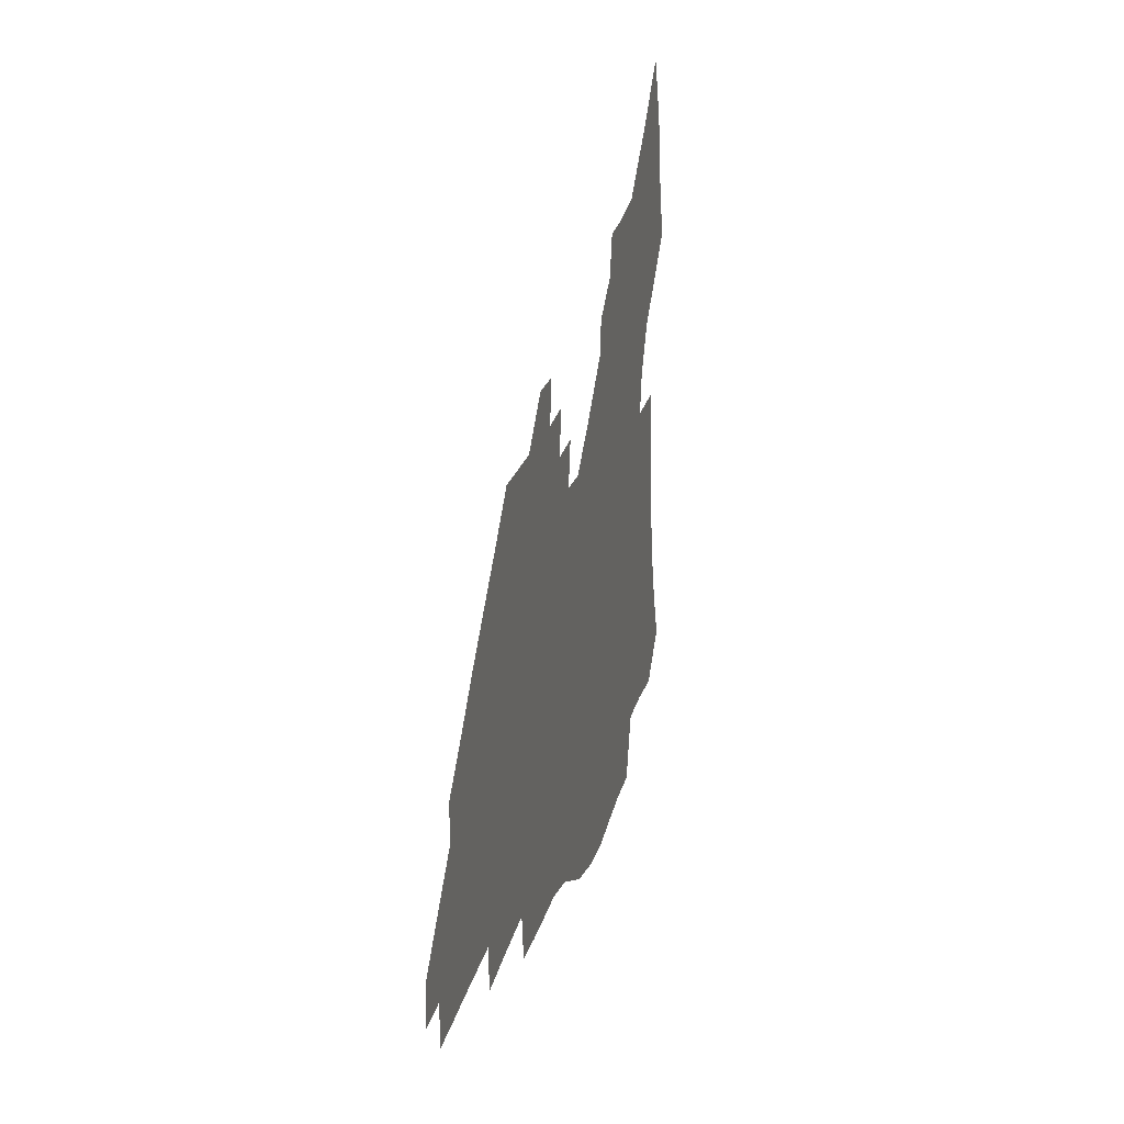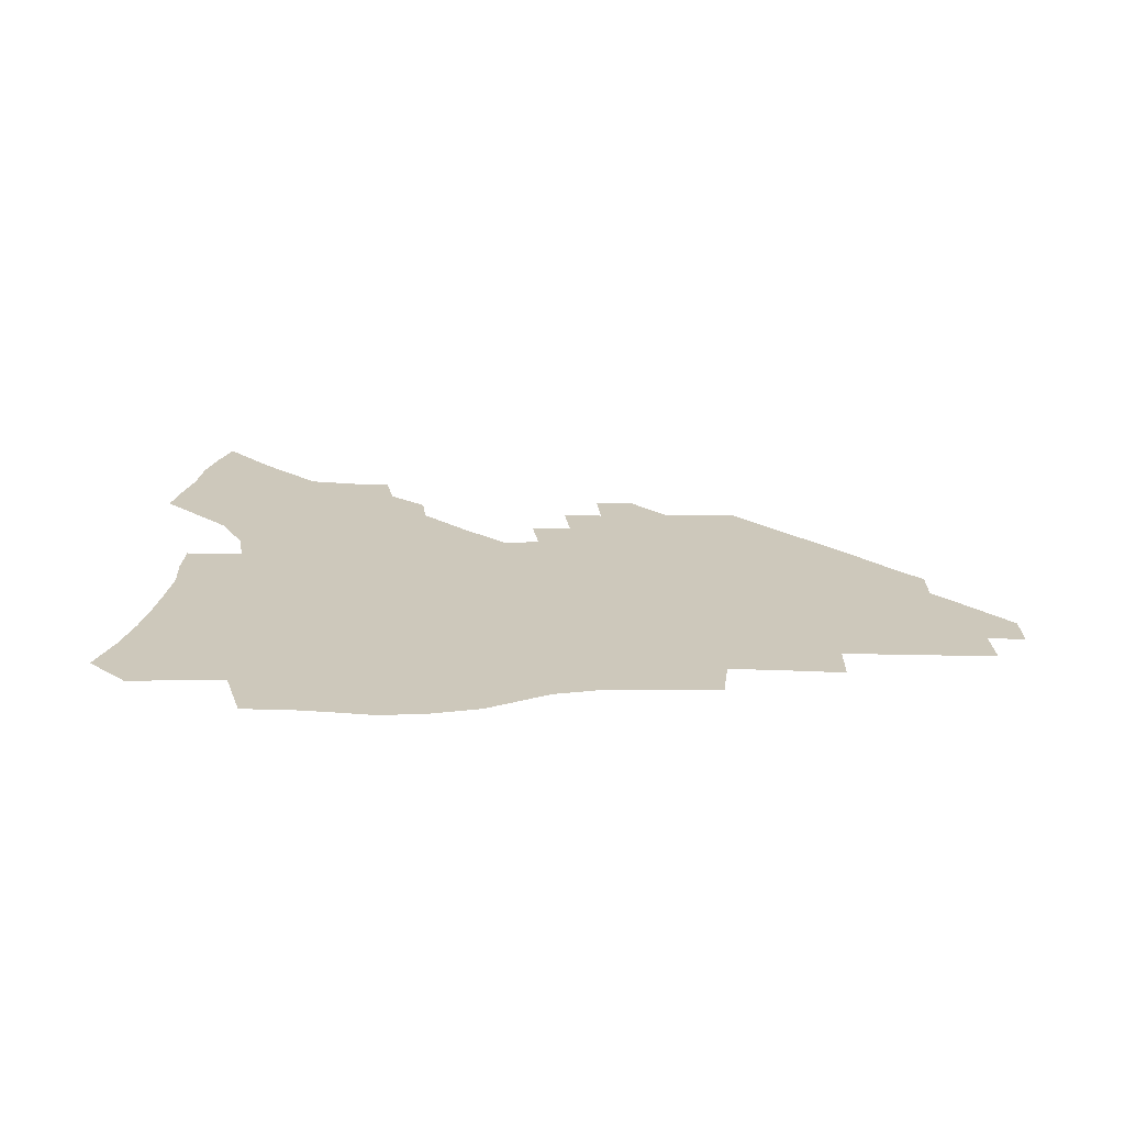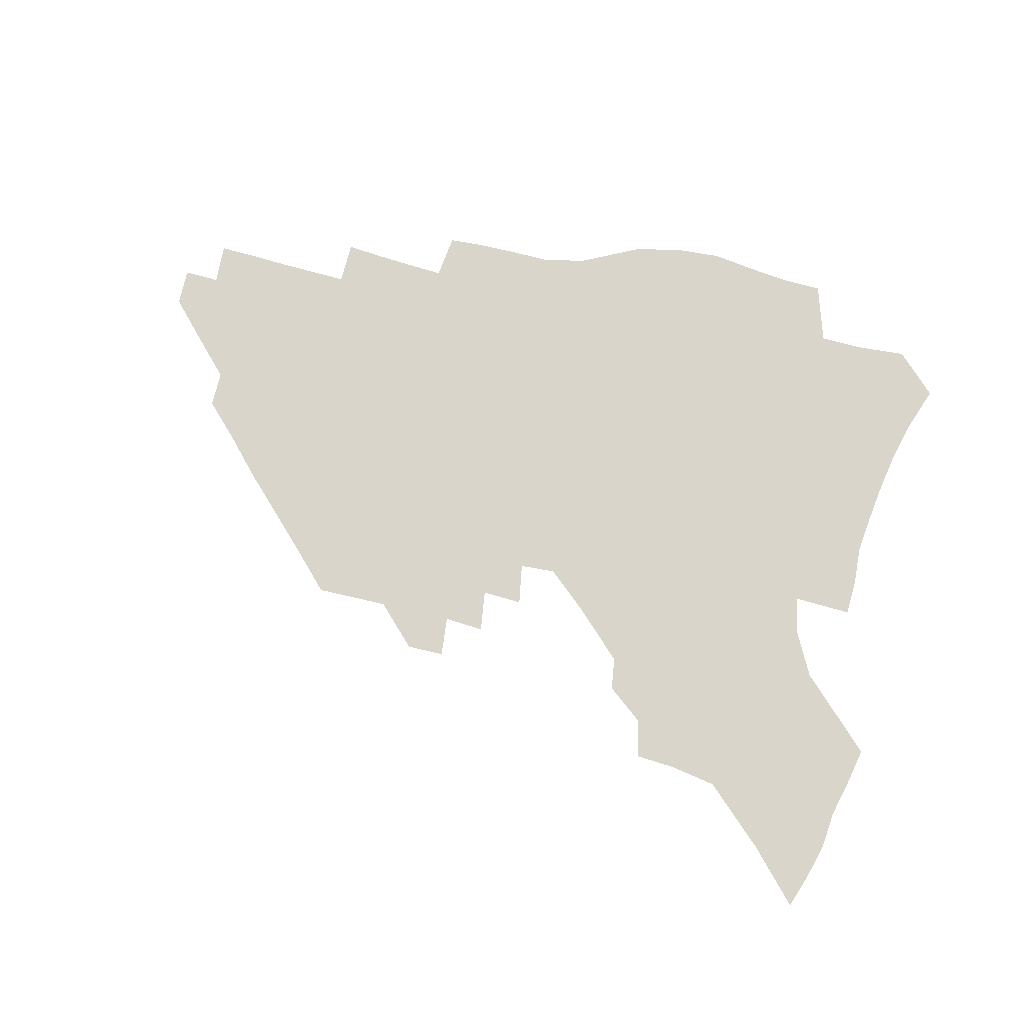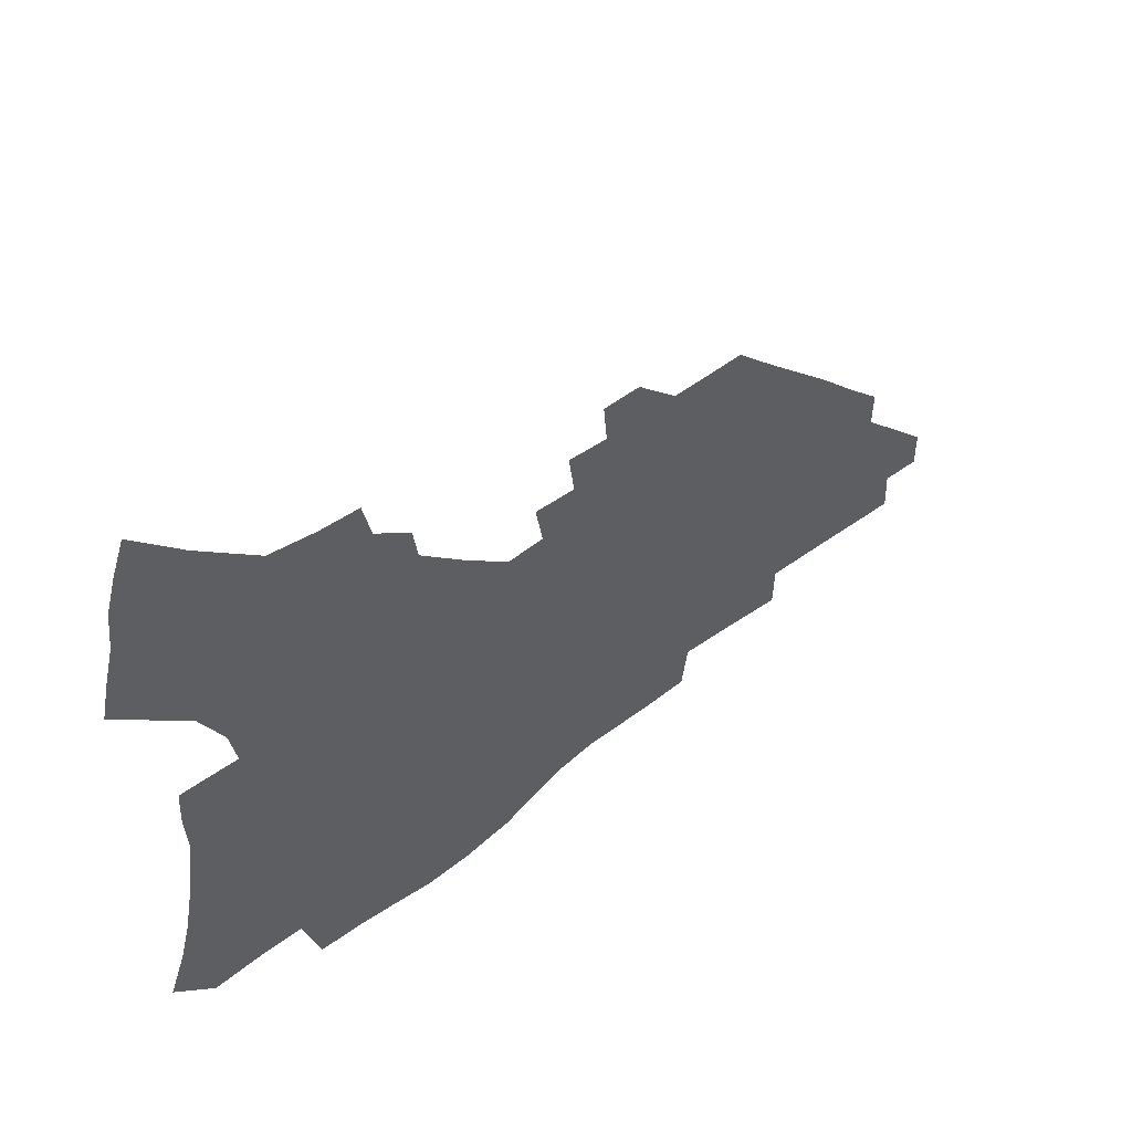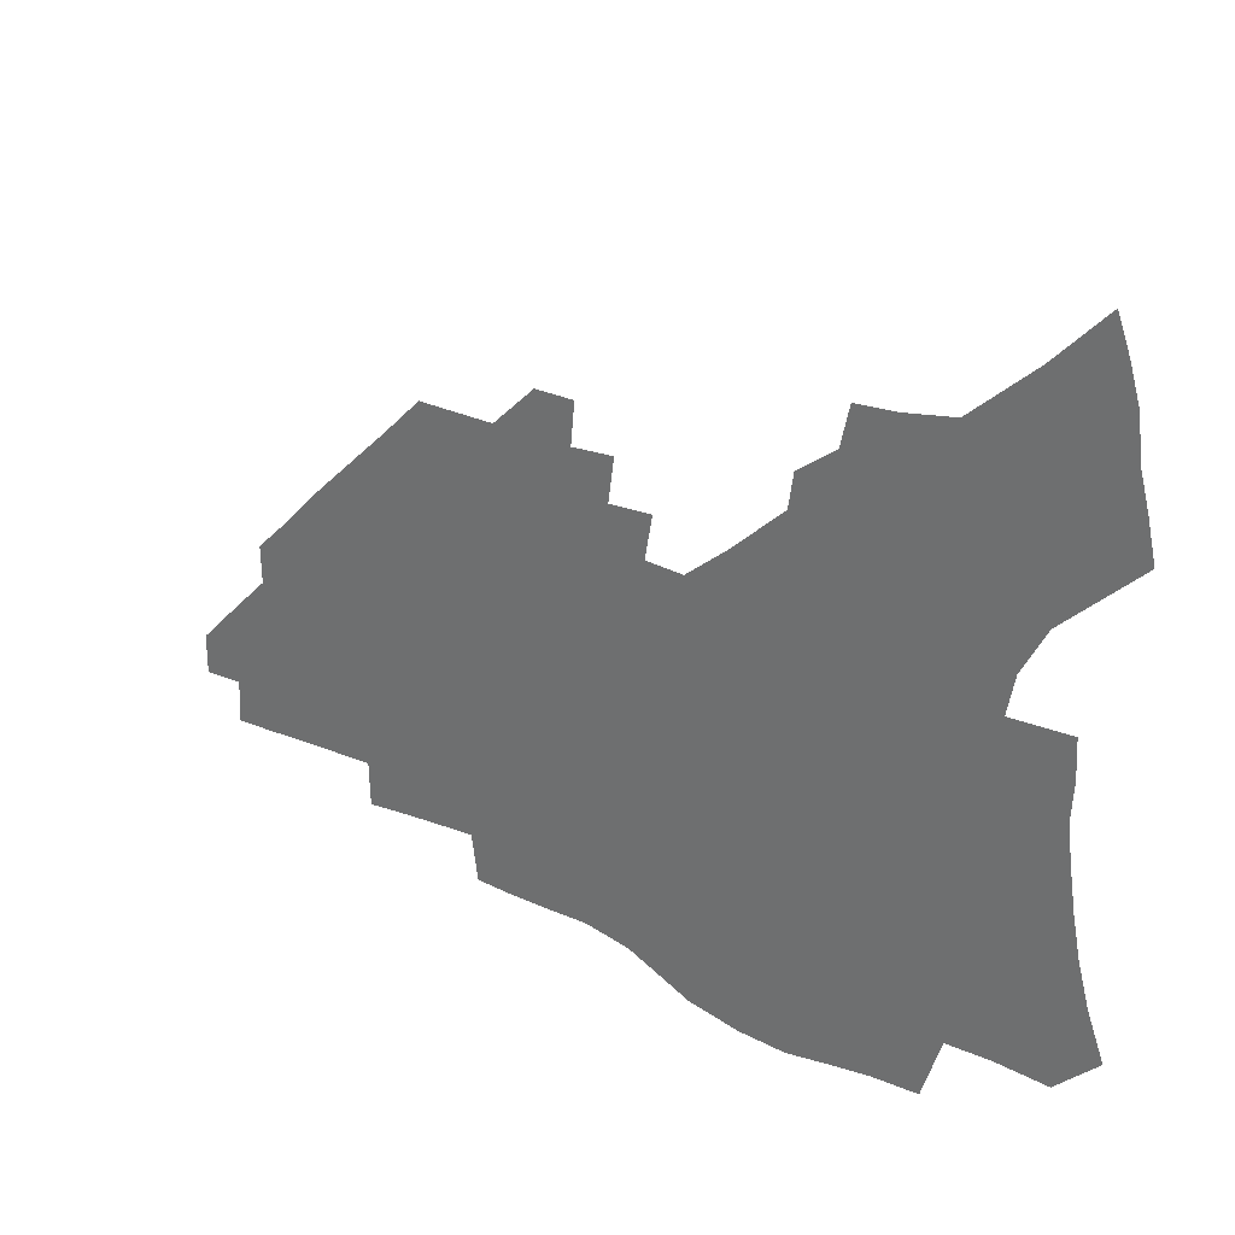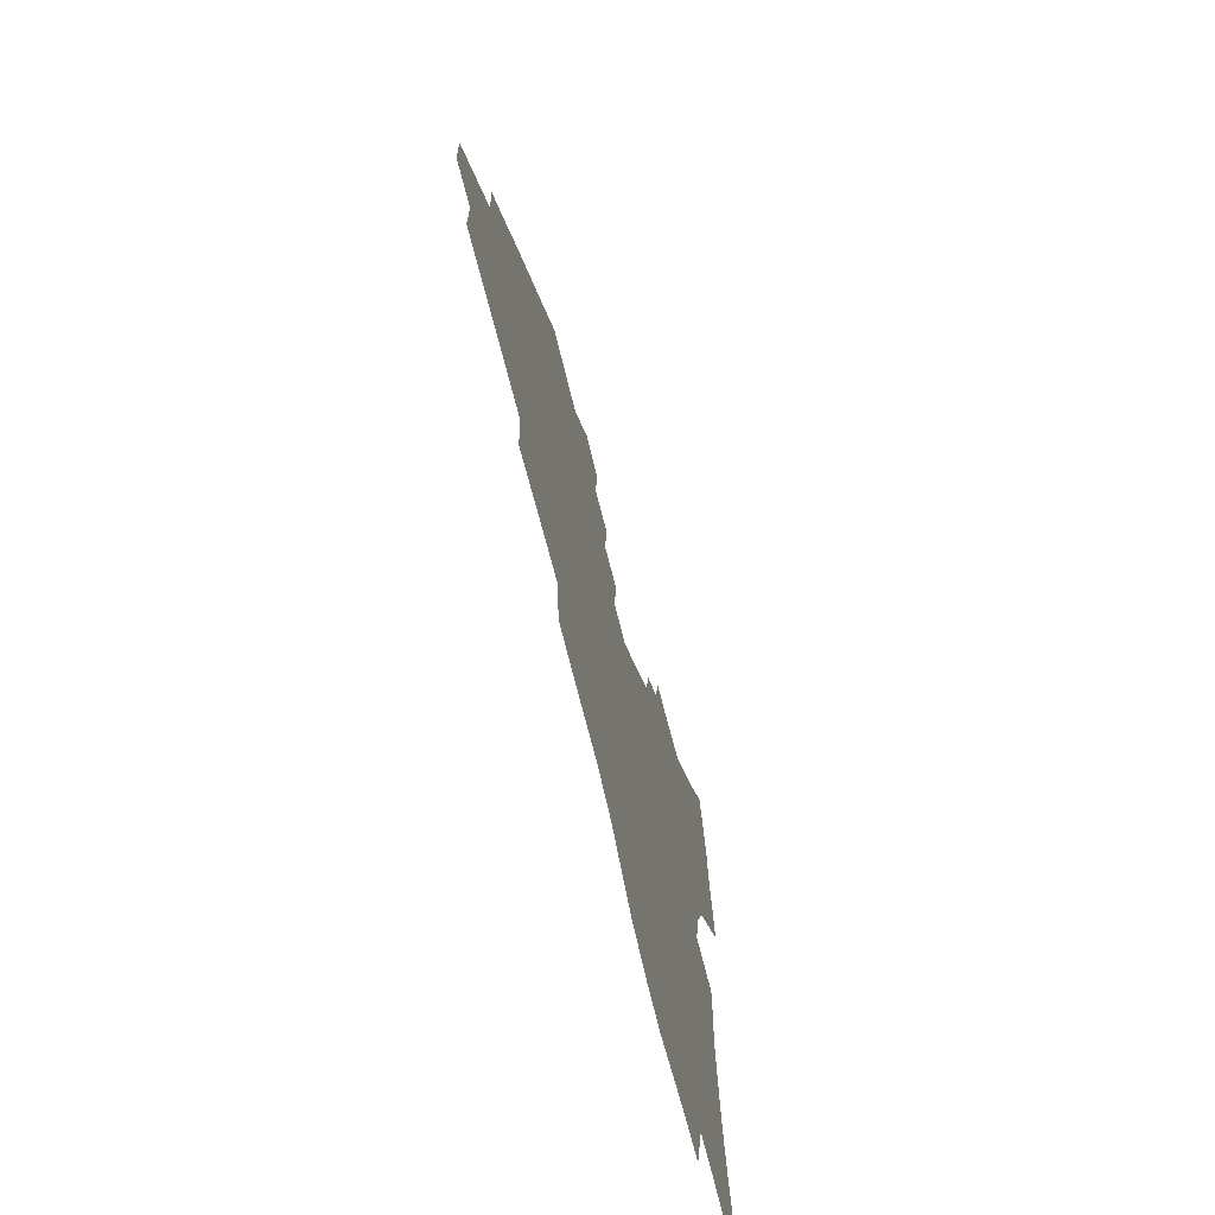
<metadata>
{"format":"obj","ext":"obj","renderer":"f3d","projection":"perspective","resolution":1024,"background":"white","views":[{"elev":21.7,"azim":103.1,"up":"+Y"},{"elev":21.8,"azim":-0.3,"up":"+Z"},{"elev":74.7,"azim":-166.9,"up":"+Z"},{"elev":53.2,"azim":-39.0,"up":"+Y"},{"elev":30.3,"azim":-146.4,"up":"+Y"},{"elev":-64.2,"azim":103.2,"up":"+Y"}]}
</metadata>
<code>
v 252.2 193.4 0
v 258.6 210.7 0
v 262.9 226.7 0
v 265.8 241.9 0
v 268 256.8 0
v 269.9 271.4 0
v 269.2 285.9 0
v 269.9 300.3 0
v 267.6 177.8 0
v 274.7 195.9 0
v 279.4 212.2 0
v 283.5 227.7 0
v 285.9 242.4 0
v 287.6 256.9 0
v 291 271.4 0
v 292.2 285.3 0
v 292.1 299.2 0
v 289.5 313.8 0
v 280.7 331.1 0
v 253.1 358.5 0
v 256.3 373 0
v 260.1 387.1 0
v 261.7 401.8 0
v 265.7 415.4 0
v 270.5 428.4 0
v 286.8 179 0
v 292.8 196.5 0
v 298.1 213.1 0
v 301.3 228 0
v 303.1 242.4 0
v 305.4 256.8 0
v 309.2 271.4 0
v 310.2 285 0
v 309.5 298.8 0
v 309.1 312.5 0
v 309.1 326.1 0
v 303.6 342.1 0
v 294.1 361 0
v 285.9 379.9 0
v 287.8 393.8 0
v 289 408 0
v 303.4 178.5 0
v 309.5 196.4 0
v 313.5 212.3 0
v 316.4 227.3 0
v 318.9 241.9 0
v 321.4 256.4 0
v 325 271 0
v 326.2 284.7 0
v 325.9 298.3 0
v 326.2 311.7 0
v 325.3 325.3 0
v 321.9 340.3 0
v 319.6 354.8 0
v 315.7 370.4 0
v 312 386.4 0
v 310.3 155.4 0
v 320.8 179.1 0
v 325.8 196 0
v 329.1 211.7 0
v 331.2 226.4 0
v 334.2 241.4 0
v 336.6 255.8 0
v 340.9 270.9 0
v 342.2 284.5 0
v 341.9 298 0
v 341.1 311.6 0
v 339.7 325.3 0
v 337 340.1 0
v 336.5 353.2 0
v 334.4 367 0
v 330 383.1 0
v 327 154.7 0
v 336.1 177.3 0
v 342 195.8 0
v 344.8 211.3 0
v 347.8 226.7 0
v 349.7 241.2 0
v 353.1 256.2 0
v 356.4 270.8 0
v 358 284.3 0
v 357.5 297.7 0
v 355.2 311.9 0
v 353.3 326.2 0
v 351.1 340.8 0
v 349.7 354 0
v 348.3 367 0
v 345.2 381.9 0
v 342.6 152.6 0
v 352.9 177.4 0
v 358.5 196 0
v 362.1 212.2 0
v 364.2 227.2 0
v 367.2 242.3 0
v 369.2 256.7 0
v 371.6 270.9 0
v 372.5 284.2 0
v 372.6 297.2 0
v 370.8 310.9 0
v 367.8 326.1 0
v 364 343.3 0
v 362.2 355.9 0
v 358 150.2 0
v 370.3 178.6 0
v 375.9 197.3 0
v 379.5 213.6 0
v 381 228.2 0
v 384.2 243.5 0
v 385.7 257.6 0
v 386.5 271.1 0
v 386.7 284.2 0
v 386.4 297.2 0
v 384.8 310.8 0
v 382.7 324.9 0
v 375.3 151.2 0
v 387.6 180.1 0
v 393.9 199.8 0
v 396 214.9 0
v 397.9 229.7 0
v 399.2 243.9 0
v 399.7 257.6 0
v 400.2 271.1 0
v 400.3 284.4 0
v 399.5 297.9 0
v 398.2 311.4 0
v 394 155 0
v 405.9 183.7 0
v 410 201.2 0
v 411.5 215.9 0
v 412.7 230.2 0
v 413.1 243.9 0
v 413.7 257.7 0
v 413.8 271.1 0
v 414.4 284.5 0
v 413.2 298.4 0
v 412 312 0
v 409.4 328.2 0
v 417.4 166.4 0
v 422.8 186.7 0
v 424.6 201.7 0
v 425.9 216.2 0
v 427.2 230.5 0
v 427.2 244.1 0
v 427.9 257.9 0
v 427.9 271.5 0
v 427.5 285.2 0
v 427 298.9 0
v 425.9 313 0
v 425 327.3 0
v 422.9 343.6 0
v 434.1 169.7 0
v 437.6 187.5 0
v 438.9 202 0
v 440 216.3 0
v 440.8 230.4 0
v 441.3 244.2 0
v 441.6 257.9 0
v 441.5 271.6 0
v 441.4 285.3 0
v 441.2 298.9 0
v 440.3 313 0
v 439.2 327.7 0
v 438.3 342.4 0
v 436.9 358 0
v 448.6 169.4 0
v 451.6 187.4 0
v 453 202 0
v 454.3 216.7 0
v 454.7 230.4 0
v 454.9 244.1 0
v 455.1 257.8 0
v 455.4 271.6 0
v 455 285.4 0
v 454.9 299.1 0
v 454.3 313.2 0
v 453.5 327.6 0
v 452.6 342.2 0
v 451.3 358 0
v 463 169.3 0
v 465.6 186.9 0
v 467 202 0
v 468 216.4 0
v 468.5 230.3 0
v 468.8 244 0
v 469 257.8 0
v 469.3 271.5 0
v 469.1 285.3 0
v 468.7 299.3 0
v 468.2 313.3 0
v 467.6 327.4 0
v 466.7 342.3 0
v 477.5 169.9 0
v 479.7 187.1 0
v 480.9 201.9 0
v 481.6 215.8 0
v 482.2 230.1 0
v 482.6 244 0
v 482.7 257.8 0
v 482.7 271.5 0
v 482.8 285.2 0
v 482.3 299.8 0
v 481.9 313.5 0
v 481.5 327.6 0
v 480.7 342.3 0
v 493.6 186.2 0
v 494.6 201.7 0
v 495.2 215.5 0
v 495.9 230 0
v 496.4 244 0
v 496.4 257.7 0
v 496.5 271.4 0
v 496.4 285.2 0
v 495.9 299.7 0
v 495.7 313.5 0
v 495.3 327.4 0
v 494.6 342.4 0
v 507.7 185.1 0
v 508.3 201 0
v 508.9 215.5 0
v 509.4 229.8 0
v 509.7 243.8 0
v 509.9 257.5 0
v 510.1 271.2 0
v 509.9 285 0
v 509.6 299.3 0
v 509.3 313.3 0
v 509 327.2 0
v 521.8 183.7 0
v 522.2 200 0
v 522.6 214.8 0
v 522.9 229.5 0
v 523.1 243.5 0
v 523.3 257.4 0
v 523.3 271.1 0
v 523.3 284.9 0
v 523.2 298.9 0
v 522.9 313.1 0
v 536.1 199.5 0
v 536.2 214.7 0
v 536.3 229.4 0
v 536.6 243.3 0
v 536.7 257.1 0
v 536.6 271 0
v 536.6 284.7 0
v 536.7 299.1 0
v 550.1 198.9 0
v 549.8 214.5 0
v 549.8 228.9 0
v 550.1 242.9 0
v 550 257 0
v 550 270.8 0
v 549.9 284.6 0
v 564.2 198 0
v 563.7 213.7 0
v 563.5 228.4 0
v 563.6 242.6 0
v 563.4 256.8 0
v 563.5 270.7 0
v 578.2 197.5 0
v 577.4 213.3 0
v 577.4 227.7 0
v 576.9 242.5 0
v 591.2 212.7 0
v 591 227.2 0
f 9 10 1
f 1 10 2
f 10 11 2
f 2 11 3
f 11 12 3
f 3 12 4
f 12 13 4
f 4 13 5
f 13 14 5
f 5 14 6
f 14 15 6
f 6 15 7
f 15 16 7
f 7 16 8
f 16 17 8
f 9 26 10
f 26 27 10
f 10 27 11
f 27 28 11
f 11 28 12
f 28 29 12
f 12 29 13
f 29 30 13
f 13 30 14
f 30 31 14
f 14 31 15
f 31 32 15
f 15 32 16
f 32 33 16
f 16 33 17
f 33 34 17
f 17 34 18
f 34 35 18
f 18 35 19
f 35 36 19
f 19 36 20
f 36 37 20
f 20 37 21
f 37 38 21
f 21 38 22
f 38 39 22
f 22 39 23
f 39 40 23
f 23 40 24
f 40 41 24
f 24 41 25
f 26 42 27
f 42 43 27
f 27 43 28
f 43 44 28
f 28 44 29
f 44 45 29
f 29 45 30
f 45 46 30
f 30 46 31
f 46 47 31
f 31 47 32
f 47 48 32
f 32 48 33
f 48 49 33
f 33 49 34
f 49 50 34
f 34 50 35
f 50 51 35
f 35 51 36
f 51 52 36
f 36 52 37
f 52 53 37
f 37 53 38
f 53 54 38
f 38 54 39
f 54 55 39
f 39 55 40
f 55 56 40
f 40 56 41
f 57 58 42
f 42 58 43
f 58 59 43
f 43 59 44
f 59 60 44
f 44 60 45
f 60 61 45
f 45 61 46
f 61 62 46
f 46 62 47
f 62 63 47
f 47 63 48
f 63 64 48
f 48 64 49
f 64 65 49
f 49 65 50
f 65 66 50
f 50 66 51
f 66 67 51
f 51 67 52
f 67 68 52
f 52 68 53
f 68 69 53
f 53 69 54
f 69 70 54
f 54 70 55
f 70 71 55
f 55 71 56
f 71 72 56
f 57 73 58
f 73 74 58
f 58 74 59
f 74 75 59
f 59 75 60
f 75 76 60
f 60 76 61
f 76 77 61
f 61 77 62
f 77 78 62
f 62 78 63
f 78 79 63
f 63 79 64
f 79 80 64
f 64 80 65
f 80 81 65
f 65 81 66
f 81 82 66
f 66 82 67
f 82 83 67
f 67 83 68
f 83 84 68
f 68 84 69
f 84 85 69
f 69 85 70
f 85 86 70
f 70 86 71
f 86 87 71
f 71 87 72
f 87 88 72
f 73 89 74
f 89 90 74
f 74 90 75
f 90 91 75
f 75 91 76
f 91 92 76
f 76 92 77
f 92 93 77
f 77 93 78
f 93 94 78
f 78 94 79
f 94 95 79
f 79 95 80
f 95 96 80
f 80 96 81
f 96 97 81
f 81 97 82
f 97 98 82
f 82 98 83
f 98 99 83
f 83 99 84
f 99 100 84
f 84 100 85
f 100 101 85
f 85 101 86
f 101 102 86
f 86 102 87
f 89 103 90
f 103 104 90
f 90 104 91
f 104 105 91
f 91 105 92
f 105 106 92
f 92 106 93
f 106 107 93
f 93 107 94
f 107 108 94
f 94 108 95
f 108 109 95
f 95 109 96
f 109 110 96
f 96 110 97
f 110 111 97
f 97 111 98
f 111 112 98
f 98 112 99
f 112 113 99
f 99 113 100
f 113 114 100
f 100 114 101
f 103 115 104
f 115 116 104
f 104 116 105
f 116 117 105
f 105 117 106
f 117 118 106
f 106 118 107
f 118 119 107
f 107 119 108
f 119 120 108
f 108 120 109
f 120 121 109
f 109 121 110
f 121 122 110
f 110 122 111
f 122 123 111
f 111 123 112
f 123 124 112
f 112 124 113
f 124 125 113
f 113 125 114
f 115 126 116
f 126 127 116
f 116 127 117
f 127 128 117
f 117 128 118
f 128 129 118
f 118 129 119
f 129 130 119
f 119 130 120
f 130 131 120
f 120 131 121
f 131 132 121
f 121 132 122
f 132 133 122
f 122 133 123
f 133 134 123
f 123 134 124
f 134 135 124
f 124 135 125
f 135 136 125
f 126 138 127
f 138 139 127
f 127 139 128
f 139 140 128
f 128 140 129
f 140 141 129
f 129 141 130
f 141 142 130
f 130 142 131
f 142 143 131
f 131 143 132
f 143 144 132
f 132 144 133
f 144 145 133
f 133 145 134
f 145 146 134
f 134 146 135
f 146 147 135
f 135 147 136
f 147 148 136
f 136 148 137
f 148 149 137
f 138 151 139
f 151 152 139
f 139 152 140
f 152 153 140
f 140 153 141
f 153 154 141
f 141 154 142
f 154 155 142
f 142 155 143
f 155 156 143
f 143 156 144
f 156 157 144
f 144 157 145
f 157 158 145
f 145 158 146
f 158 159 146
f 146 159 147
f 159 160 147
f 147 160 148
f 160 161 148
f 148 161 149
f 161 162 149
f 149 162 150
f 162 163 150
f 151 165 152
f 165 166 152
f 152 166 153
f 166 167 153
f 153 167 154
f 167 168 154
f 154 168 155
f 168 169 155
f 155 169 156
f 169 170 156
f 156 170 157
f 170 171 157
f 157 171 158
f 171 172 158
f 158 172 159
f 172 173 159
f 159 173 160
f 173 174 160
f 160 174 161
f 174 175 161
f 161 175 162
f 175 176 162
f 162 176 163
f 176 177 163
f 163 177 164
f 177 178 164
f 165 179 166
f 179 180 166
f 166 180 167
f 180 181 167
f 167 181 168
f 181 182 168
f 168 182 169
f 182 183 169
f 169 183 170
f 183 184 170
f 170 184 171
f 184 185 171
f 171 185 172
f 185 186 172
f 172 186 173
f 186 187 173
f 173 187 174
f 187 188 174
f 174 188 175
f 188 189 175
f 175 189 176
f 189 190 176
f 176 190 177
f 190 191 177
f 177 191 178
f 179 192 180
f 192 193 180
f 180 193 181
f 193 194 181
f 181 194 182
f 194 195 182
f 182 195 183
f 195 196 183
f 183 196 184
f 196 197 184
f 184 197 185
f 197 198 185
f 185 198 186
f 198 199 186
f 186 199 187
f 199 200 187
f 187 200 188
f 200 201 188
f 188 201 189
f 201 202 189
f 189 202 190
f 202 203 190
f 190 203 191
f 203 204 191
f 193 205 194
f 205 206 194
f 194 206 195
f 206 207 195
f 195 207 196
f 207 208 196
f 196 208 197
f 208 209 197
f 197 209 198
f 209 210 198
f 198 210 199
f 210 211 199
f 199 211 200
f 211 212 200
f 200 212 201
f 212 213 201
f 201 213 202
f 213 214 202
f 202 214 203
f 214 215 203
f 203 215 204
f 215 216 204
f 205 217 206
f 217 218 206
f 206 218 207
f 218 219 207
f 207 219 208
f 219 220 208
f 208 220 209
f 220 221 209
f 209 221 210
f 221 222 210
f 210 222 211
f 222 223 211
f 211 223 212
f 223 224 212
f 212 224 213
f 224 225 213
f 213 225 214
f 225 226 214
f 214 226 215
f 226 227 215
f 215 227 216
f 217 228 218
f 228 229 218
f 218 229 219
f 229 230 219
f 219 230 220
f 230 231 220
f 220 231 221
f 231 232 221
f 221 232 222
f 232 233 222
f 222 233 223
f 233 234 223
f 223 234 224
f 234 235 224
f 224 235 225
f 235 236 225
f 225 236 226
f 236 237 226
f 226 237 227
f 229 238 230
f 238 239 230
f 230 239 231
f 239 240 231
f 231 240 232
f 240 241 232
f 232 241 233
f 241 242 233
f 233 242 234
f 242 243 234
f 234 243 235
f 243 244 235
f 235 244 236
f 244 245 236
f 236 245 237
f 238 246 239
f 246 247 239
f 239 247 240
f 247 248 240
f 240 248 241
f 248 249 241
f 241 249 242
f 249 250 242
f 242 250 243
f 250 251 243
f 243 251 244
f 251 252 244
f 244 252 245
f 246 253 247
f 253 254 247
f 247 254 248
f 254 255 248
f 248 255 249
f 255 256 249
f 249 256 250
f 256 257 250
f 250 257 251
f 257 258 251
f 251 258 252
f 253 259 254
f 259 260 254
f 254 260 255
f 260 261 255
f 255 261 256
f 261 262 256
f 256 262 257
f 260 263 261
f 263 264 261
f 261 264 262

</code>
